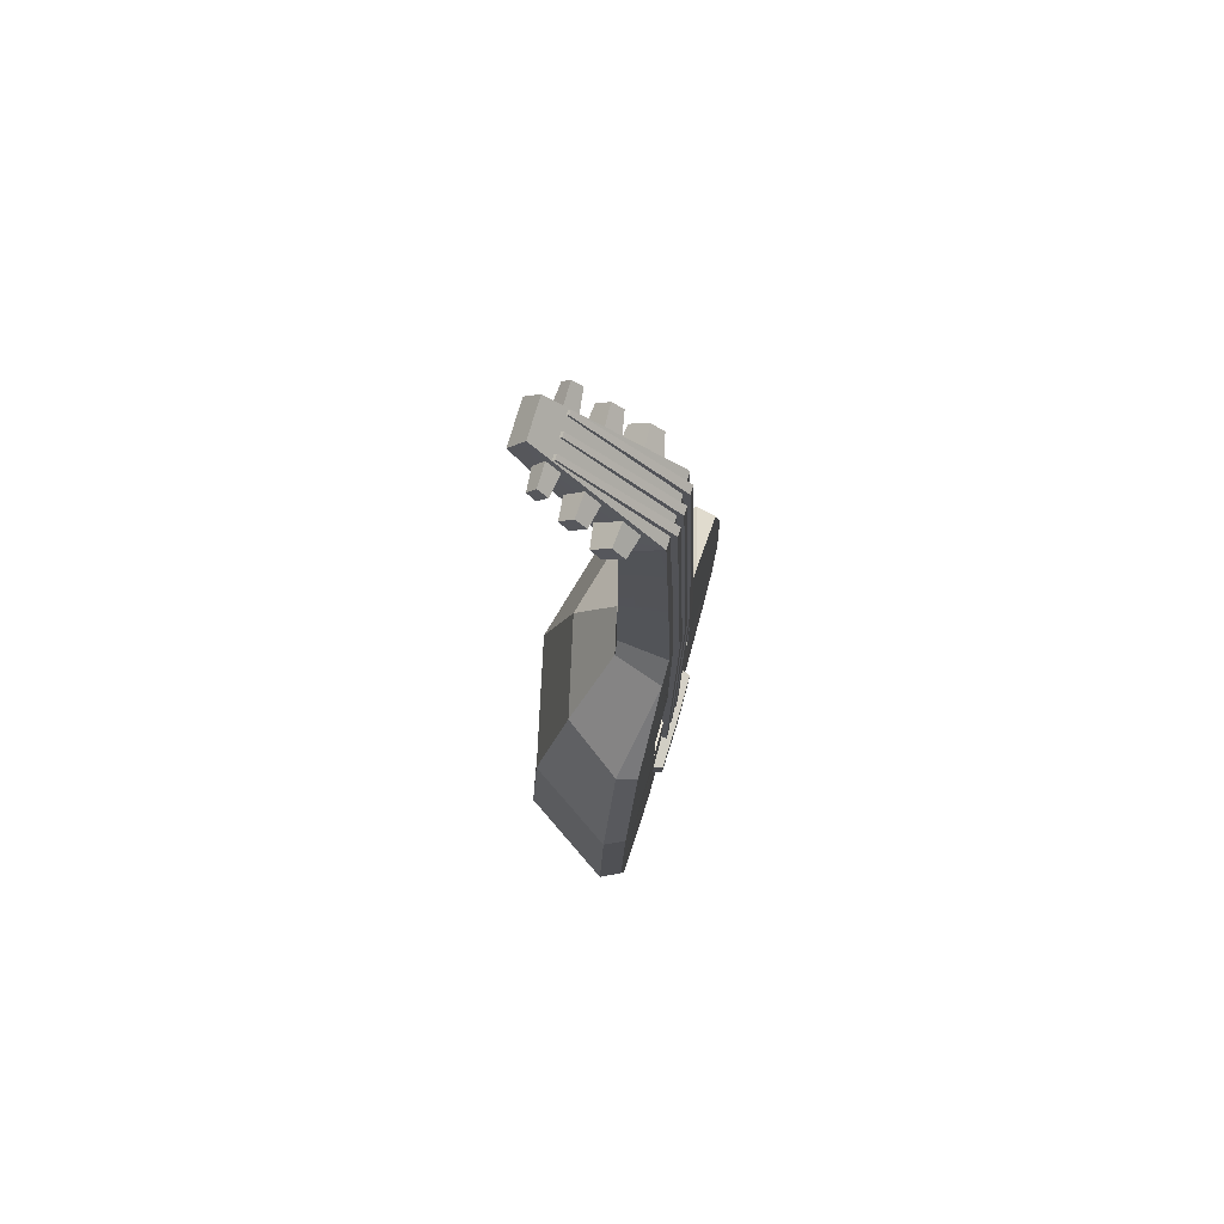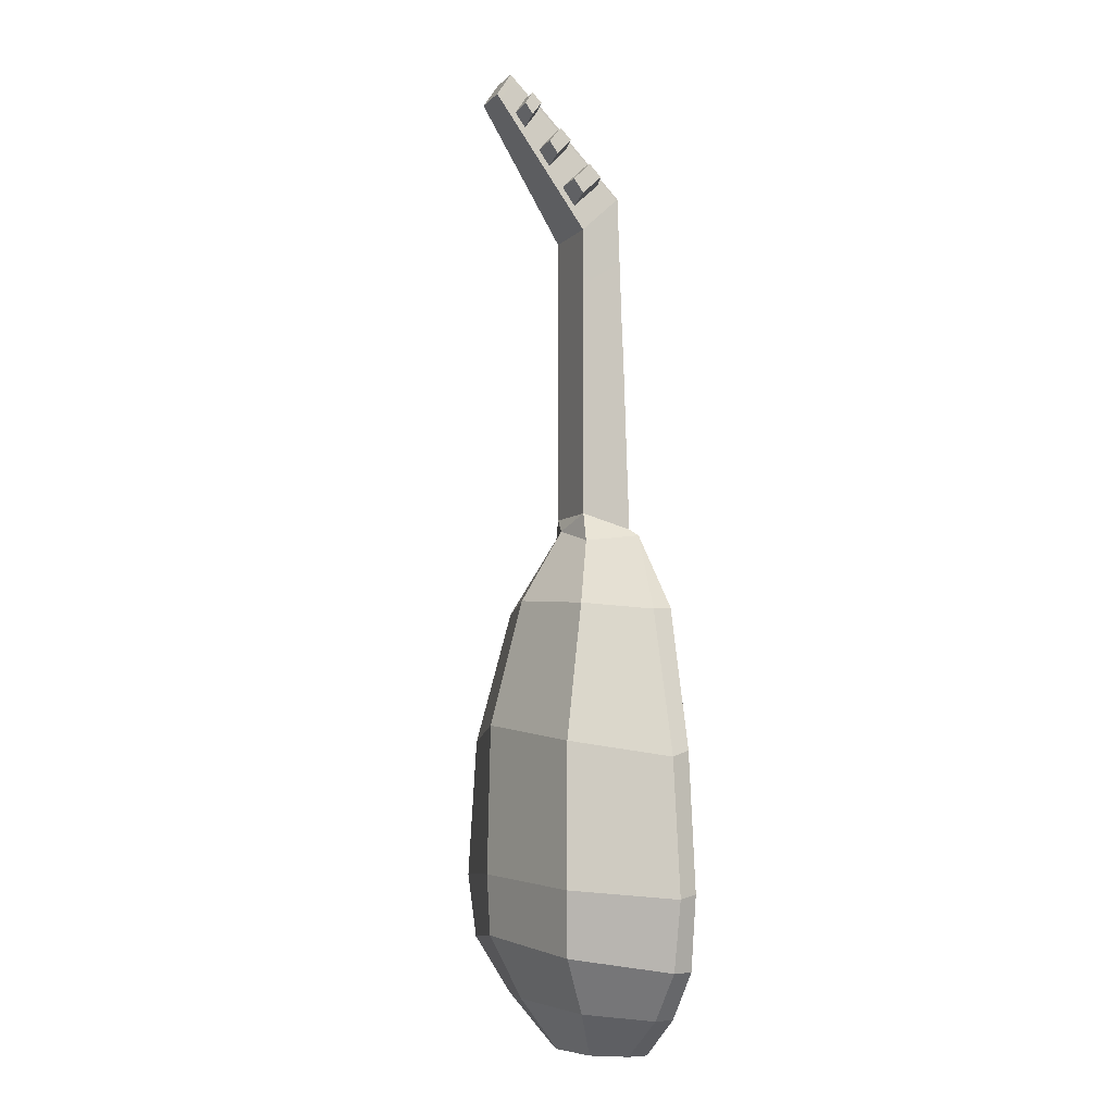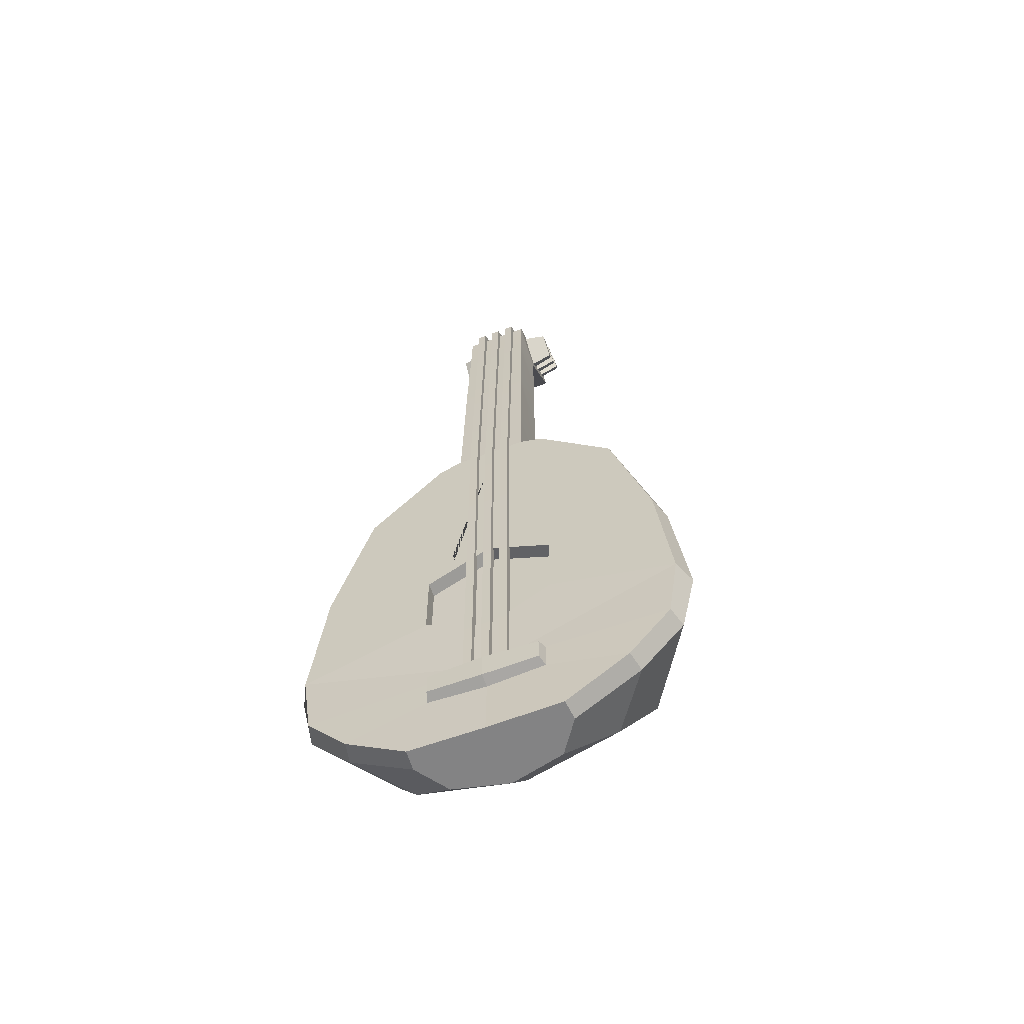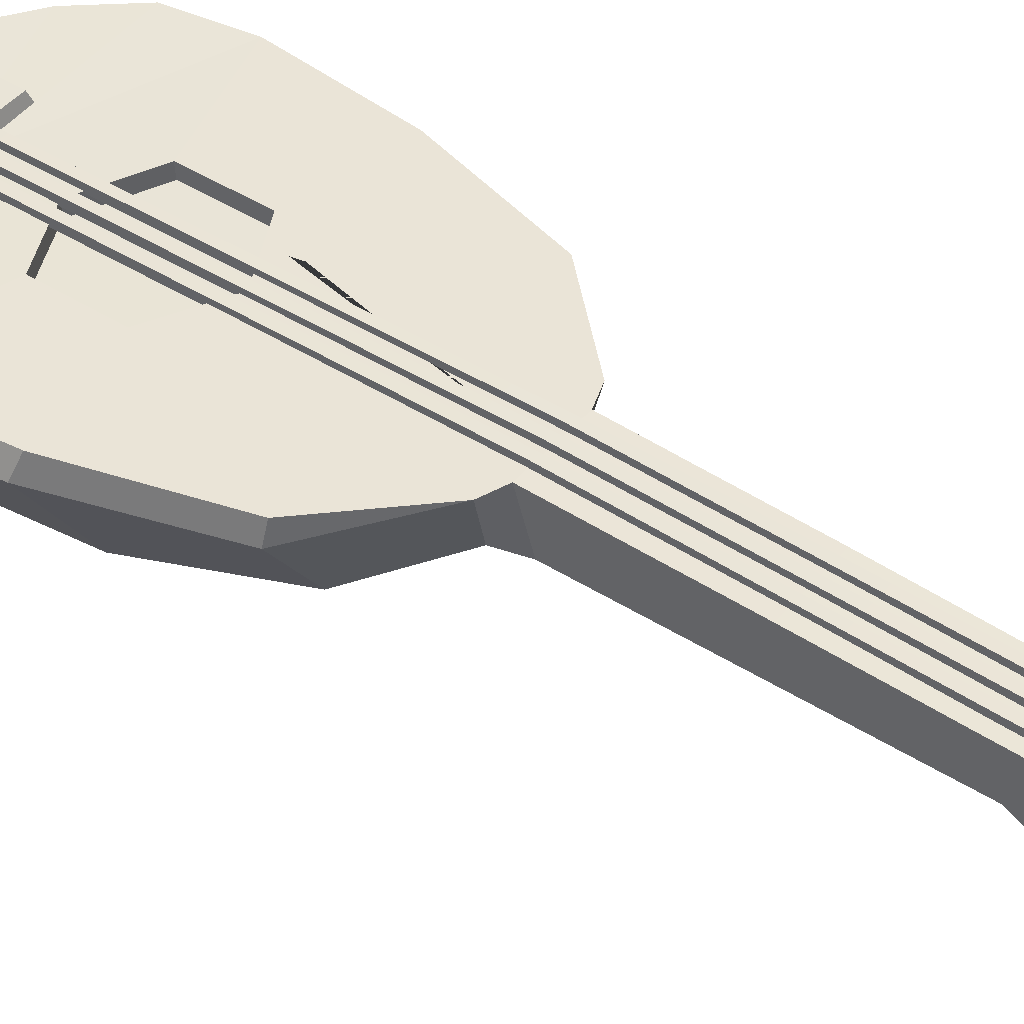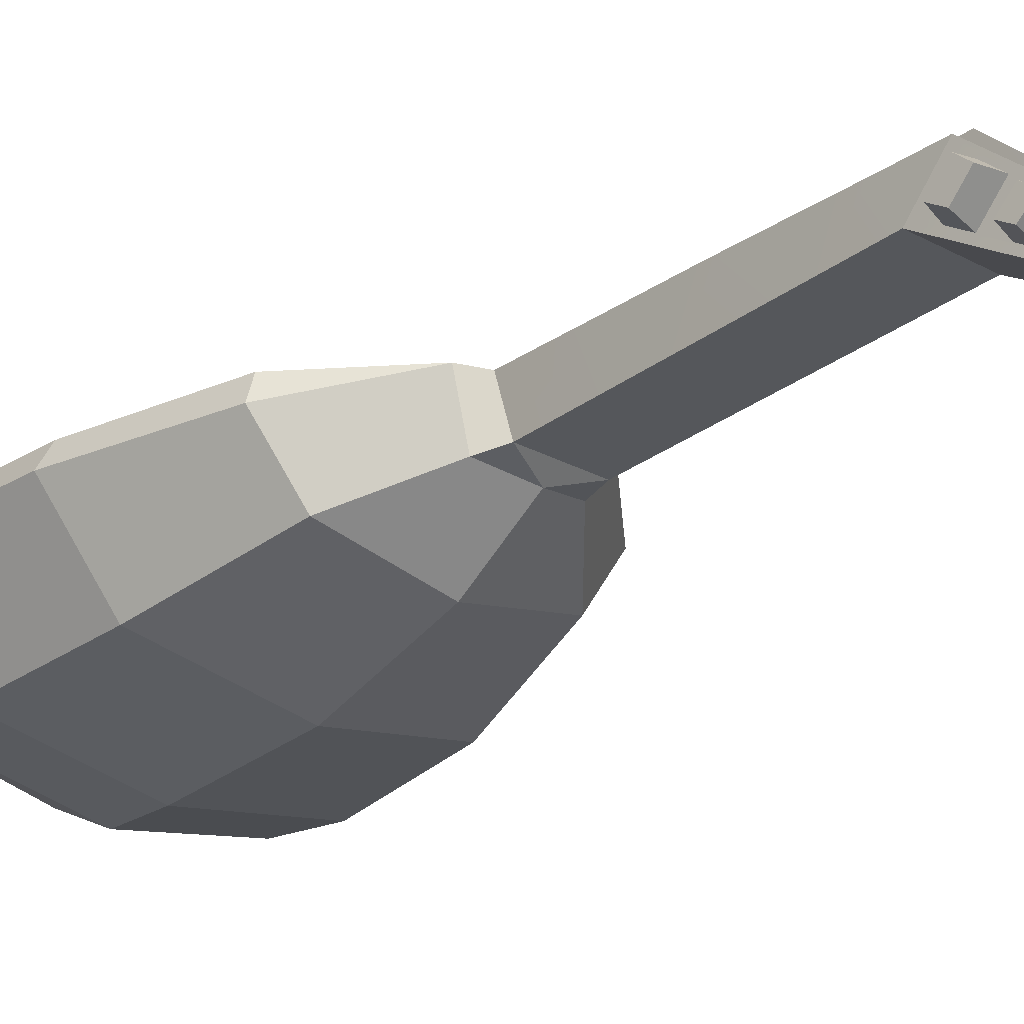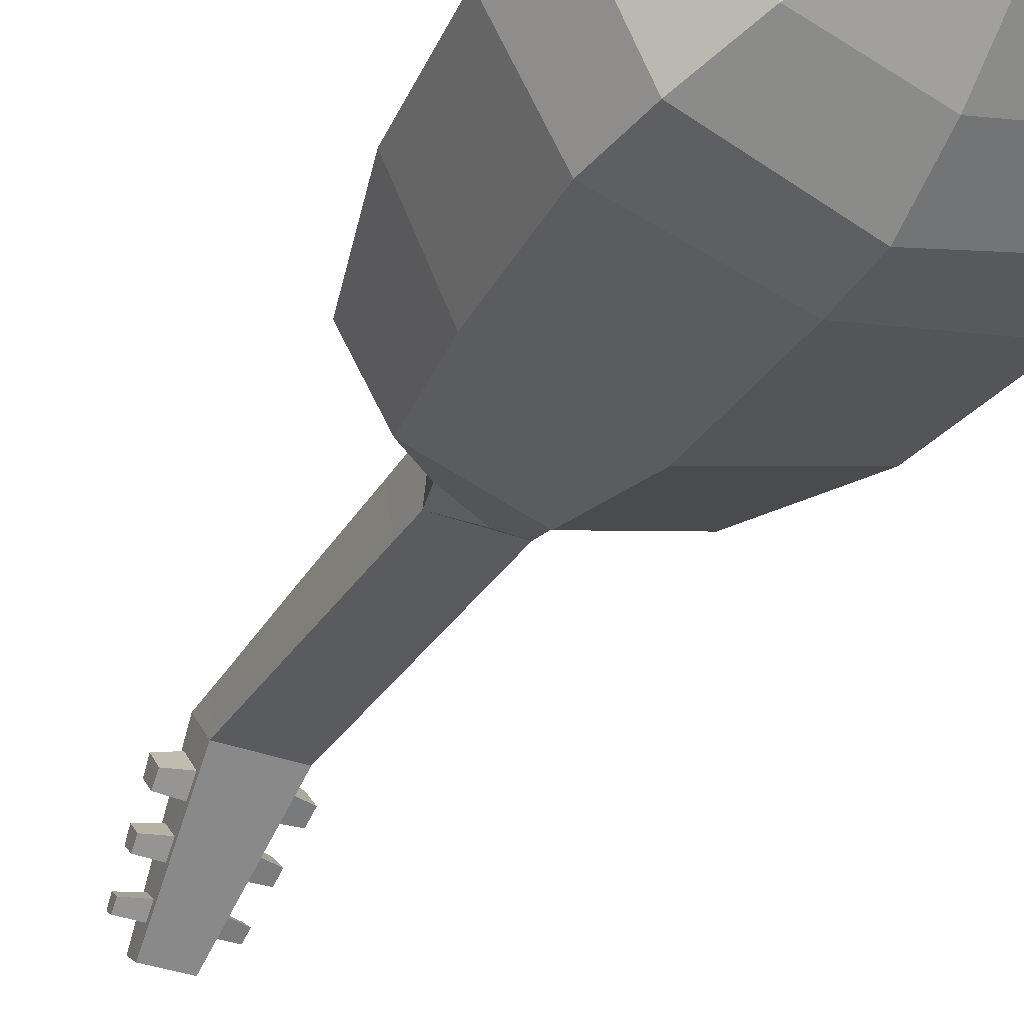
<metadata>
{"format":"obj","ext":"obj","renderer":"f3d","projection":"perspective","resolution":1024,"background":"white","views":[{"elev":75.5,"azim":-73.6,"up":"+Y"},{"elev":-5.5,"azim":-111.7,"up":"+Y"},{"elev":-61.1,"azim":21.1,"up":"+Y"},{"elev":43.8,"azim":126.9,"up":"+Z"},{"elev":-26.7,"azim":139.7,"up":"+Z"},{"elev":-33.1,"azim":-27.7,"up":"+Z"}]}
</metadata>
<code>
v 0.6449 35.59 2.777
v -0.6449 35.59 2.777
v 0.6449 36.6 3.983
v -0.6449 36.6 3.983
v 0.6449 -82.47 5.515
v -0.6449 -82.47 5.515
v 0.6449 -82.47 4.309
v -0.6449 -82.47 4.309
v 0.3654 51.49 -11.45
v -0.3654 51.49 -11.45
v -0.3654 52.06 -10.77
v 0.3654 52.06 -10.77
v 0.6449 -17.4 4.62
v 0.6449 -16.85 5.826
v -0.6449 -16.85 5.826
v -0.6449 -17.4 4.62
v -2.068 35.59 2.777
v -3.358 35.59 2.777
v -2.068 36.6 3.983
v -3.358 36.6 3.983
v -2.068 -82.47 5.515
v -3.358 -82.47 5.515
v -2.068 -82.47 4.309
v -3.358 -82.47 4.309
v -2.348 51.49 -11.45
v -3.079 51.49 -11.45
v -3.079 52.06 -10.77
v -2.348 52.06 -10.77
v -2.068 -17.4 4.62
v -2.068 -16.85 5.826
v -3.358 -16.85 5.826
v -3.358 -17.4 4.62
v 3.358 35.59 2.777
v 2.068 35.59 2.777
v 3.358 36.6 3.983
v 2.068 36.6 3.983
v 3.358 -82.47 5.515
v 2.068 -82.47 5.515
v 3.358 -82.47 4.309
v 2.068 -82.47 4.309
v 3.079 51.49 -11.45
v 2.348 51.49 -11.45
v 2.348 52.06 -10.77
v 3.079 52.06 -10.77
v 3.358 -17.4 4.62
v 3.358 -16.85 5.826
v 2.068 -16.85 5.826
v 2.068 -17.4 4.62
v 4.832 38.1 -0.08198
v 4.941 34.42 -4.097
v 3.26 51.19 -11.86
v 3.524 48.77 -13.48
v 4.518 40.72 -2.437
v 4.658 37.29 -5.974
v 3.508 49.13 -10
v 3.747 46.51 -12
v 3.887 45.97 -7.165
v 4.089 43.05 -9.741
v 4.162 43.68 -5.103
v 4.337 40.54 -8.098
v 8.216 38.46 -0.9375
v 8.296 35.66 -3.993
v 7.973 40.45 -2.729
v 8.084 37.84 -5.421
v 6.903 49.7 -10.45
v 7.081 47.71 -11.97
v 6.71 51.27 -11.86
v 6.916 49.43 -13.1
v 7.555 44.12 -5.764
v 7.684 41.73 -8.043
v 7.341 45.87 -7.333
v 7.499 43.64 -9.293
v 5.31 30.62 -2.772
v 5.106 35.98 3.084
v 2.858 55.07 -14.09
v 3.199 51.54 -16.45
v -4.832 38.1 -0.08198
v -4.941 34.42 -4.097
v -3.26 51.19 -11.86
v -3.524 48.77 -13.48
v -4.518 40.72 -2.437
v -4.658 37.29 -5.974
v -3.508 49.13 -10
v -3.747 46.51 -12
v -3.887 45.97 -7.165
v -4.089 43.05 -9.741
v -4.162 43.68 -5.103
v -4.337 40.54 -8.098
v -8.216 38.46 -0.9375
v -8.296 35.66 -3.993
v -7.973 40.45 -2.729
v -8.084 37.84 -5.421
v -6.903 49.7 -10.45
v -7.081 47.71 -11.97
v -6.71 51.27 -11.86
v -6.916 49.43 -13.1
v -7.555 44.12 -5.764
v -7.684 41.73 -8.043
v -7.341 45.87 -7.333
v -7.499 43.64 -9.293
v -5.31 30.62 -2.772
v -5.106 35.98 3.084
v -2.858 55.07 -14.09
v -3.199 51.54 -16.45
v -6.416 -18.76 -2.772
v 1.3e-05 -16.81 -4.354
v 6.416 -18.76 -2.772
v 9.074 -17.96 4.916
v -9.074 -17.96 4.916
v -15.16 -29.12 -7.224
v 1.3e-05 -27.96 -10.96
v 15.16 -29.12 -7.224
v 21.44 -30.23 1.801
v -21.44 -30.23 1.801
v -19.8 -49.73 -11.35
v 1.3e-05 -47.31 -16.08
v 19.8 -49.73 -11.35
v 28.01 -52.06 1.801
v -28.01 -52.06 1.801
v -21.44 -71.19 -12.14
v 1.3e-05 -69.96 -16.59
v 21.44 -71.19 -12.14
v 30.31 -72.31 1.801
v -30.31 -72.31 1.801
v -19.8 -81.12 -11.35
v 1.3e-05 -79.22 -16.08
v 19.8 -81.12 -11.35
v 28.01 -82.93 1.801
v -28.01 -82.93 1.801
v -15.16 -89.71 -7.224
v 1.3e-05 -88.94 -10.96
v 15.16 -89.71 -7.224
v 21.44 -90.44 1.801
v -21.44 -90.44 1.801
v -8.203 -96.81 -3.084
v 1e-05 -96.81 -5.107
v 8.203 -96.81 -3.084
v 11.6 -96.81 1.801
v -11.6 -96.81 1.801
v 1.2e-05 -20.46 4.916
v -5.31 -14.44 -2.772
v 5.31 -14.44 -2.772
v 5.514 -16.68 4.916
v -5.514 -16.68 4.916
v 5e-06 -81.75 4.541
v -28.8 -71.73 4.916
v -27.13 -82.93 4.916
v -8.806 -82.04 4.794
v 6e-06 -86.87 4.541
v -8.806 -86.58 4.794
v -20.8 -90.39 4.916
v -11.36 -96.81 4.916
v -20.71 -29.95 4.916
v -26.65 -51.17 4.916
v 8.806 -86.58 4.794
v 20.8 -90.39 4.916
v 11.36 -96.81 4.916
v 28.8 -71.73 4.916
v 8.806 -82.04 4.794
v 27.13 -82.93 4.916
v 26.65 -51.17 4.916
v 20.71 -29.95 4.916
v -8.313 -82.5 6.274
v 5e-06 -82.13 6.428
v -8.313 -86.12 6.274
v 5e-06 -86.49 6.428
v 8.313 -82.5 6.274
v 8.313 -86.12 6.274
v 1.1e-05 -96.81 4.779
v 8e-06 -96.81 1.801
v -5.467 -9.657 4.706
v 5.467 -9.657 4.706
v 5.31 -8.856 -2.772
v -5.31 -8.856 -2.772
v 5.442 -6.498 4.594
v -5.442 -6.498 4.594
v 5.31 4.82 -2.772
v 5.348 7.645 4.172
v -5.348 7.645 4.172
v -5.31 4.82 -2.772
v 5.32 11.28 4.043
v -5.32 11.28 4.043
v 5.31 21.33 -2.772
v 5.206 23.84 3.533
v -5.206 23.84 3.533
v -5.31 21.33 -2.772
v 5.17 27.38 3.373
v -5.17 27.38 3.373
v 8e-06 -71 4.541
v 8e-06 -49.4 4.916
v -9.813 -54.46 4.916
v -9.813 -66.15 4.916
v 9.813 -54.46 4.916
v 9.813 -66.15 4.916
v 8e-06 -70.96 2.332
v 8e-06 -49.36 2.708
v -9.917 -54.42 2.708
v -9.917 -66.11 2.708
v 9.918 -54.42 2.708
v 9.918 -66.11 2.708
v 9e-06 -44.22 4.916
v 15.76 -53.3 4.916
v 16.65 -68.16 4.916
v 6e-06 -76.94 4.541
v -15.03 -67.68 4.916
v -15.29 -53.39 4.916
v -9.428 -50.67 4.916
v -6.057 -47.85 4.916
v -5.741 -49.52 4.916
f 9 10 11 12
f 14 15 6 5
f 15 16 8 6
f 7 13 14 5
f 2 4 11 10
f 4 3 12 11
f 3 1 9 12
f 14 13 1 3
f 3 4 15 14
f 2 16 15 4
f 25 26 27 28
f 30 31 22 21
f 31 32 24 22
f 23 29 30 21
f 18 20 27 26
f 20 19 28 27
f 19 17 25 28
f 30 29 17 19
f 19 20 31 30
f 18 32 31 20
f 41 42 43 44
f 46 47 38 37
f 47 48 40 38
f 39 45 46 37
f 34 36 43 42
f 36 35 44 43
f 35 33 41 44
f 46 45 33 35
f 35 36 47 46
f 34 48 47 36
f 62 64 63 61
f 73 50 49 74
f 74 49 53 59 57 55 51 75
f 75 51 52 76
f 76 52 56 58 60 54 50 73
f 54 60 59 53
f 66 68 67 65
f 58 56 55 57
f 70 72 71 69
f 50 62 61 49
f 49 61 63 53
f 53 63 64 54
f 54 64 62 50
f 56 66 65 55
f 55 65 67 51
f 51 67 68 52
f 52 68 66 56
f 60 70 69 59
f 59 69 71 57
f 57 71 72 58
f 58 72 70 60
f 90 89 91 92
f 101 102 77 78
f 102 103 79 83 85 87 81 77
f 103 104 80 79
f 104 101 78 82 88 86 84 80
f 82 81 87 88
f 94 93 95 96
f 86 85 83 84
f 98 97 99 100
f 78 77 89 90
f 77 81 91 89
f 81 82 92 91
f 82 78 90 92
f 84 83 93 94
f 83 79 95 93
f 79 80 96 95
f 80 84 94 96
f 88 87 97 98
f 87 85 99 97
f 85 86 100 99
f 86 88 98 100
f 105 106 111 110
f 106 107 112 111
f 107 108 113 112
f 109 105 110 114
f 110 111 116 115
f 111 112 117 116
f 112 113 118 117
f 114 110 115 119
f 115 116 121 120
f 116 117 122 121
f 117 118 123 122
f 119 115 120 124
f 120 121 126 125
f 121 122 127 126
f 122 123 128 127
f 124 120 125 129
f 125 126 131 130
f 126 127 132 131
f 127 128 133 132
f 129 125 130 134
f 130 131 136 135
f 131 132 137 136
f 132 133 138 137
f 134 130 135 139
f 104 103 75 76
f 145 146 147 148
f 152 169 149 150 151
f 140 153 154
f 195 196 197 198
f 140 109 153
f 156 155 149 169 157
f 158 145 159 160
f 199 196 195 200
f 162 140 161
f 162 108 140
f 106 141 142
f 107 106 142
f 108 107 142 143
f 105 109 144 141
f 109 140 144
f 140 108 143
f 172 173 175
f 174 171 176
f 171 172 175 176
f 102 74 75 103
f 73 101 104 76
f 106 105 141
f 144 140 143
f 164 163 165 166
f 156 160 159 155
f 150 148 147 151
f 168 167 164 166
f 145 148 163 164
f 148 150 165 163
f 150 149 166 165
f 155 159 167 168
f 159 145 164 167
f 149 155 168 166
f 124 129 147 146
f 134 139 152 151
f 114 119 154 153
f 119 124 146 154
f 109 114 153
f 138 133 156 157
f 128 123 158 160
f 123 118 161 158
f 118 113 162 161
f 113 108 162
f 133 128 160 156
f 129 134 151 147
f 137 138 170 136
f 139 135 136 170
f 152 139 170 169
f 138 157 169 170
f 144 143 172 171
f 143 142 173 172
f 142 141 174 173
f 141 144 171 174
f 175 173 177 178
f 176 175 178 179
f 174 176 179 180
f 173 174 180 177
f 178 177 181
f 179 178 181 182
f 180 179 182
f 181 177 183 184
f 182 181 184 185
f 180 182 185 186
f 177 180 186 183
f 184 183 187
f 185 184 187 188
f 186 185 188
f 187 183 73 74
f 188 187 74 102
f 186 188 102 101
f 183 186 101 73
f 207 154 206
f 154 146 205 206
f 146 145 204 205
f 161 140 201 202
f 145 158 203 204
f 158 161 202 203
f 190 191 197 196
f 191 192 198 197
f 192 189 195 198
f 193 190 196 199
f 189 194 200 195
f 194 193 199 200
f 202 201 190 193
f 203 202 193 194
f 204 203 194 189
f 205 204 189 192
f 206 205 192 191
f 191 207 206
f 209 154 207
f 140 208 201
f 201 208 190
f 190 208 209
f 190 209 207 191
f 140 154 209 208

</code>
